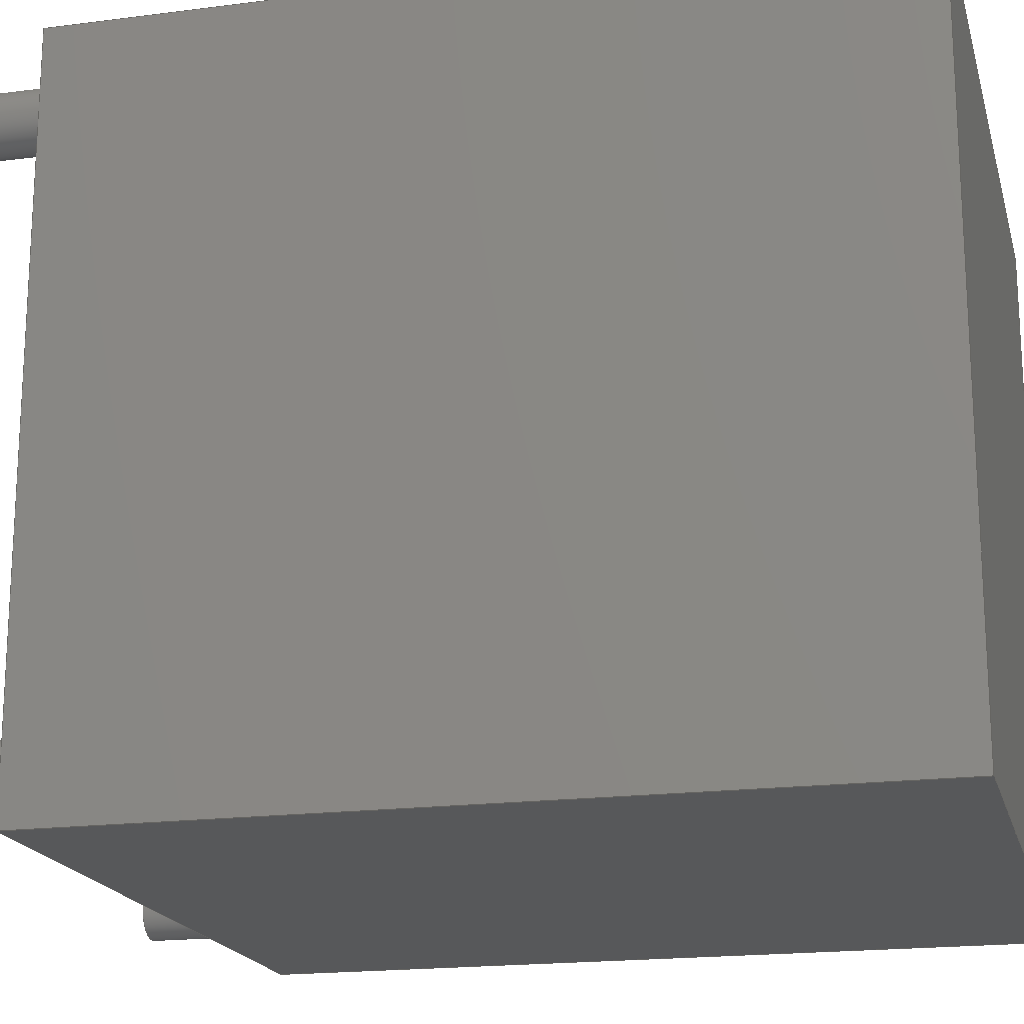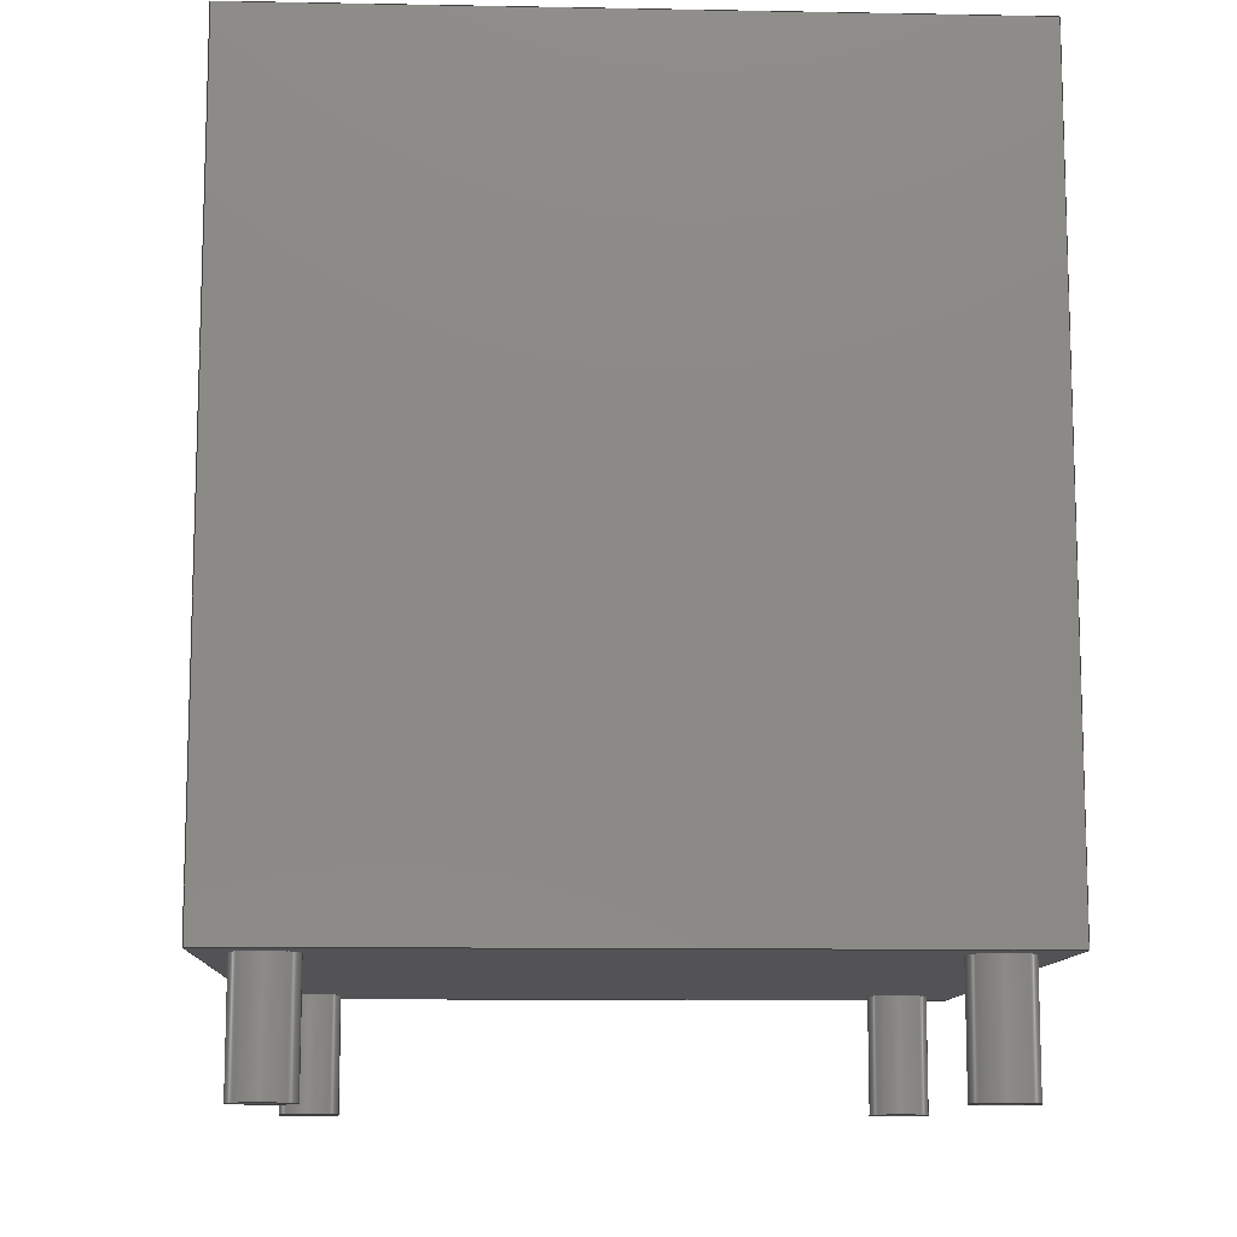
<metadata>
{"format":"step","ext":"step","renderer":"f3d","projection":"perspective","resolution":1024,"background":"white","views":[{"elev":-18.6,"azim":104.0,"up":"+Z"},{"elev":-10.9,"azim":177.4,"up":"+Y"}]}
</metadata>
<code>
ISO-10303-21;
DATA;
#1=MECHANICAL_DESIGN_GEOMETRIC_PRESENTATION_REPRESENTATION('',(#16,#17,
#18,#19,#20),#390);
#2=SHAPE_REPRESENTATION_RELATIONSHIP('SRR','None',#397,#3);
#3=ADVANCED_BREP_SHAPE_REPRESENTATION('',(#21,#22,#23,#24,#25),#389);
#4=CIRCLE('',#239,2.5);
#5=CIRCLE('',#240,2.5);
#6=CIRCLE('',#244,2.5);
#7=CIRCLE('',#245,2.5);
#8=CIRCLE('',#249,2.5);
#9=CIRCLE('',#250,2.5);
#10=CIRCLE('',#254,2.5);
#11=CIRCLE('',#255,2.5);
#12=CYLINDRICAL_SURFACE('',#238,2.5);
#13=CYLINDRICAL_SURFACE('',#243,2.5);
#14=CYLINDRICAL_SURFACE('',#248,2.5);
#15=CYLINDRICAL_SURFACE('',#253,2.5);
#16=STYLED_ITEM('',(#407),#21);
#17=STYLED_ITEM('',(#408),#22);
#18=STYLED_ITEM('',(#408),#23);
#19=STYLED_ITEM('',(#408),#24);
#20=STYLED_ITEM('',(#408),#25);
#21=MANIFOLD_SOLID_BREP('Tapa Posterior',#214);
#22=MANIFOLD_SOLID_BREP('Pata',#215);
#23=MANIFOLD_SOLID_BREP('Pata (1)',#216);
#24=MANIFOLD_SOLID_BREP('Pata (2)',#217);
#25=MANIFOLD_SOLID_BREP('Pata (3)',#218);
#26=FACE_OUTER_BOUND('',#44,.T.);
#27=FACE_OUTER_BOUND('',#45,.T.);
#28=FACE_OUTER_BOUND('',#46,.T.);
#29=FACE_OUTER_BOUND('',#47,.T.);
#30=FACE_OUTER_BOUND('',#48,.T.);
#31=FACE_OUTER_BOUND('',#49,.T.);
#32=FACE_OUTER_BOUND('',#50,.T.);
#33=FACE_OUTER_BOUND('',#51,.T.);
#34=FACE_OUTER_BOUND('',#52,.T.);
#35=FACE_OUTER_BOUND('',#53,.T.);
#36=FACE_OUTER_BOUND('',#54,.T.);
#37=FACE_OUTER_BOUND('',#55,.T.);
#38=FACE_OUTER_BOUND('',#56,.T.);
#39=FACE_OUTER_BOUND('',#57,.T.);
#40=FACE_OUTER_BOUND('',#58,.T.);
#41=FACE_OUTER_BOUND('',#59,.T.);
#42=FACE_OUTER_BOUND('',#60,.T.);
#43=FACE_OUTER_BOUND('',#61,.T.);
#44=EDGE_LOOP('',(#134,#135,#136,#137));
#45=EDGE_LOOP('',(#138,#139,#140,#141));
#46=EDGE_LOOP('',(#142,#143,#144,#145));
#47=EDGE_LOOP('',(#146,#147,#148,#149));
#48=EDGE_LOOP('',(#150,#151,#152,#153));
#49=EDGE_LOOP('',(#154,#155,#156,#157));
#50=EDGE_LOOP('',(#158,#159,#160,#161));
#51=EDGE_LOOP('',(#162));
#52=EDGE_LOOP('',(#163));
#53=EDGE_LOOP('',(#164,#165,#166,#167));
#54=EDGE_LOOP('',(#168));
#55=EDGE_LOOP('',(#169));
#56=EDGE_LOOP('',(#170,#171,#172,#173));
#57=EDGE_LOOP('',(#174));
#58=EDGE_LOOP('',(#175));
#59=EDGE_LOOP('',(#176,#177,#178,#179));
#60=EDGE_LOOP('',(#180));
#61=EDGE_LOOP('',(#181));
#62=LINE('',#332,#78);
#63=LINE('',#334,#79);
#64=LINE('',#336,#80);
#65=LINE('',#337,#81);
#66=LINE('',#340,#82);
#67=LINE('',#342,#83);
#68=LINE('',#343,#84);
#69=LINE('',#346,#85);
#70=LINE('',#348,#86);
#71=LINE('',#349,#87);
#72=LINE('',#351,#88);
#73=LINE('',#352,#89);
#74=LINE('',#359,#90);
#75=LINE('',#367,#91);
#76=LINE('',#375,#92);
#77=LINE('',#383,#93);
#78=VECTOR('',#262,1);
#79=VECTOR('',#263,1);
#80=VECTOR('',#264,1);
#81=VECTOR('',#265,1);
#82=VECTOR('',#268,1);
#83=VECTOR('',#269,1);
#84=VECTOR('',#270,1);
#85=VECTOR('',#273,1);
#86=VECTOR('',#274,1);
#87=VECTOR('',#275,1);
#88=VECTOR('',#278,1);
#89=VECTOR('',#279,1);
#90=VECTOR('',#288,2.5);
#91=VECTOR('',#299,2.5);
#92=VECTOR('',#310,2.5);
#93=VECTOR('',#321,2.5);
#94=VERTEX_POINT('',#330);
#95=VERTEX_POINT('',#331);
#96=VERTEX_POINT('',#333);
#97=VERTEX_POINT('',#335);
#98=VERTEX_POINT('',#339);
#99=VERTEX_POINT('',#341);
#100=VERTEX_POINT('',#345);
#101=VERTEX_POINT('',#347);
#102=VERTEX_POINT('',#356);
#103=VERTEX_POINT('',#358);
#104=VERTEX_POINT('',#364);
#105=VERTEX_POINT('',#366);
#106=VERTEX_POINT('',#372);
#107=VERTEX_POINT('',#374);
#108=VERTEX_POINT('',#380);
#109=VERTEX_POINT('',#382);
#110=EDGE_CURVE('',#94,#95,#62,.T.);
#111=EDGE_CURVE('',#95,#96,#63,.T.);
#112=EDGE_CURVE('',#97,#96,#64,.T.);
#113=EDGE_CURVE('',#94,#97,#65,.T.);
#114=EDGE_CURVE('',#98,#94,#66,.T.);
#115=EDGE_CURVE('',#99,#97,#67,.T.);
#116=EDGE_CURVE('',#98,#99,#68,.T.);
#117=EDGE_CURVE('',#100,#98,#69,.T.);
#118=EDGE_CURVE('',#101,#99,#70,.T.);
#119=EDGE_CURVE('',#100,#101,#71,.T.);
#120=EDGE_CURVE('',#95,#100,#72,.T.);
#121=EDGE_CURVE('',#96,#101,#73,.T.);
#122=EDGE_CURVE('',#102,#102,#4,.T.);
#123=EDGE_CURVE('',#102,#103,#74,.T.);
#124=EDGE_CURVE('',#103,#103,#5,.T.);
#125=EDGE_CURVE('',#104,#104,#6,.T.);
#126=EDGE_CURVE('',#104,#105,#75,.T.);
#127=EDGE_CURVE('',#105,#105,#7,.T.);
#128=EDGE_CURVE('',#106,#106,#8,.T.);
#129=EDGE_CURVE('',#106,#107,#76,.T.);
#130=EDGE_CURVE('',#107,#107,#9,.T.);
#131=EDGE_CURVE('',#108,#108,#10,.T.);
#132=EDGE_CURVE('',#108,#109,#77,.T.);
#133=EDGE_CURVE('',#109,#109,#11,.T.);
#134=ORIENTED_EDGE('',*,*,#110,.T.);
#135=ORIENTED_EDGE('',*,*,#111,.T.);
#136=ORIENTED_EDGE('',*,*,#112,.F.);
#137=ORIENTED_EDGE('',*,*,#113,.F.);
#138=ORIENTED_EDGE('',*,*,#114,.T.);
#139=ORIENTED_EDGE('',*,*,#113,.T.);
#140=ORIENTED_EDGE('',*,*,#115,.F.);
#141=ORIENTED_EDGE('',*,*,#116,.F.);
#142=ORIENTED_EDGE('',*,*,#117,.T.);
#143=ORIENTED_EDGE('',*,*,#116,.T.);
#144=ORIENTED_EDGE('',*,*,#118,.F.);
#145=ORIENTED_EDGE('',*,*,#119,.F.);
#146=ORIENTED_EDGE('',*,*,#120,.T.);
#147=ORIENTED_EDGE('',*,*,#119,.T.);
#148=ORIENTED_EDGE('',*,*,#121,.F.);
#149=ORIENTED_EDGE('',*,*,#111,.F.);
#150=ORIENTED_EDGE('',*,*,#121,.T.);
#151=ORIENTED_EDGE('',*,*,#118,.T.);
#152=ORIENTED_EDGE('',*,*,#115,.T.);
#153=ORIENTED_EDGE('',*,*,#112,.T.);
#154=ORIENTED_EDGE('',*,*,#120,.F.);
#155=ORIENTED_EDGE('',*,*,#110,.F.);
#156=ORIENTED_EDGE('',*,*,#114,.F.);
#157=ORIENTED_EDGE('',*,*,#117,.F.);
#158=ORIENTED_EDGE('',*,*,#122,.F.);
#159=ORIENTED_EDGE('',*,*,#123,.T.);
#160=ORIENTED_EDGE('',*,*,#124,.T.);
#161=ORIENTED_EDGE('',*,*,#123,.F.);
#162=ORIENTED_EDGE('',*,*,#122,.T.);
#163=ORIENTED_EDGE('',*,*,#124,.F.);
#164=ORIENTED_EDGE('',*,*,#125,.F.);
#165=ORIENTED_EDGE('',*,*,#126,.T.);
#166=ORIENTED_EDGE('',*,*,#127,.T.);
#167=ORIENTED_EDGE('',*,*,#126,.F.);
#168=ORIENTED_EDGE('',*,*,#125,.T.);
#169=ORIENTED_EDGE('',*,*,#127,.F.);
#170=ORIENTED_EDGE('',*,*,#128,.F.);
#171=ORIENTED_EDGE('',*,*,#129,.T.);
#172=ORIENTED_EDGE('',*,*,#130,.T.);
#173=ORIENTED_EDGE('',*,*,#129,.F.);
#174=ORIENTED_EDGE('',*,*,#128,.T.);
#175=ORIENTED_EDGE('',*,*,#130,.F.);
#176=ORIENTED_EDGE('',*,*,#131,.F.);
#177=ORIENTED_EDGE('',*,*,#132,.T.);
#178=ORIENTED_EDGE('',*,*,#133,.T.);
#179=ORIENTED_EDGE('',*,*,#132,.F.);
#180=ORIENTED_EDGE('',*,*,#131,.T.);
#181=ORIENTED_EDGE('',*,*,#133,.F.);
#182=PLANE('',#232);
#183=PLANE('',#233);
#184=PLANE('',#234);
#185=PLANE('',#235);
#186=PLANE('',#236);
#187=PLANE('',#237);
#188=PLANE('',#241);
#189=PLANE('',#242);
#190=PLANE('',#246);
#191=PLANE('',#247);
#192=PLANE('',#251);
#193=PLANE('',#252);
#194=PLANE('',#256);
#195=PLANE('',#257);
#196=ADVANCED_FACE('',(#26),#182,.T.);
#197=ADVANCED_FACE('',(#27),#183,.T.);
#198=ADVANCED_FACE('',(#28),#184,.T.);
#199=ADVANCED_FACE('',(#29),#185,.T.);
#200=ADVANCED_FACE('',(#30),#186,.T.);
#201=ADVANCED_FACE('',(#31),#187,.F.);
#202=ADVANCED_FACE('',(#32),#12,.T.);
#203=ADVANCED_FACE('',(#33),#188,.T.);
#204=ADVANCED_FACE('',(#34),#189,.F.);
#205=ADVANCED_FACE('',(#35),#13,.T.);
#206=ADVANCED_FACE('',(#36),#190,.T.);
#207=ADVANCED_FACE('',(#37),#191,.F.);
#208=ADVANCED_FACE('',(#38),#14,.T.);
#209=ADVANCED_FACE('',(#39),#192,.T.);
#210=ADVANCED_FACE('',(#40),#193,.F.);
#211=ADVANCED_FACE('',(#41),#15,.T.);
#212=ADVANCED_FACE('',(#42),#194,.T.);
#213=ADVANCED_FACE('',(#43),#195,.F.);
#214=CLOSED_SHELL('',(#196,#197,#198,#199,#200,#201));
#215=CLOSED_SHELL('',(#202,#203,#204));
#216=CLOSED_SHELL('',(#205,#206,#207));
#217=CLOSED_SHELL('',(#208,#209,#210));
#218=CLOSED_SHELL('',(#211,#212,#213));
#219=DERIVED_UNIT_ELEMENT(#221,1);
#220=DERIVED_UNIT_ELEMENT(#392,3);
#221=(
MASS_UNIT()
NAMED_UNIT(*)
SI_UNIT(.KILO.,.GRAM.)
);
#222=DERIVED_UNIT((#219,#220));
#223=MEASURE_REPRESENTATION_ITEM('density measure',
POSITIVE_RATIO_MEASURE(7850),#222);
#224=PROPERTY_DEFINITION_REPRESENTATION(#229,#226);
#225=PROPERTY_DEFINITION_REPRESENTATION(#230,#227);
#226=REPRESENTATION('material name',(#228),#389);
#227=REPRESENTATION('density',(#223),#389);
#228=DESCRIPTIVE_REPRESENTATION_ITEM('Steel','Steel');
#229=PROPERTY_DEFINITION('material property','material name',#399);
#230=PROPERTY_DEFINITION('material property','density of part',#399);
#231=AXIS2_PLACEMENT_3D('placement',#328,#258,#259);
#232=AXIS2_PLACEMENT_3D('',#329,#260,#261);
#233=AXIS2_PLACEMENT_3D('',#338,#266,#267);
#234=AXIS2_PLACEMENT_3D('',#344,#271,#272);
#235=AXIS2_PLACEMENT_3D('',#350,#276,#277);
#236=AXIS2_PLACEMENT_3D('',#353,#280,#281);
#237=AXIS2_PLACEMENT_3D('',#354,#282,#283);
#238=AXIS2_PLACEMENT_3D('',#355,#284,#285);
#239=AXIS2_PLACEMENT_3D('',#357,#286,#287);
#240=AXIS2_PLACEMENT_3D('',#360,#289,#290);
#241=AXIS2_PLACEMENT_3D('',#361,#291,#292);
#242=AXIS2_PLACEMENT_3D('',#362,#293,#294);
#243=AXIS2_PLACEMENT_3D('',#363,#295,#296);
#244=AXIS2_PLACEMENT_3D('',#365,#297,#298);
#245=AXIS2_PLACEMENT_3D('',#368,#300,#301);
#246=AXIS2_PLACEMENT_3D('',#369,#302,#303);
#247=AXIS2_PLACEMENT_3D('',#370,#304,#305);
#248=AXIS2_PLACEMENT_3D('',#371,#306,#307);
#249=AXIS2_PLACEMENT_3D('',#373,#308,#309);
#250=AXIS2_PLACEMENT_3D('',#376,#311,#312);
#251=AXIS2_PLACEMENT_3D('',#377,#313,#314);
#252=AXIS2_PLACEMENT_3D('',#378,#315,#316);
#253=AXIS2_PLACEMENT_3D('',#379,#317,#318);
#254=AXIS2_PLACEMENT_3D('',#381,#319,#320);
#255=AXIS2_PLACEMENT_3D('',#384,#322,#323);
#256=AXIS2_PLACEMENT_3D('',#385,#324,#325);
#257=AXIS2_PLACEMENT_3D('',#386,#326,#327);
#258=DIRECTION('axis',(0,0,1));
#259=DIRECTION('refdir',(1,0,0));
#260=DIRECTION('center_axis',(1.184e-16,0,1));
#261=DIRECTION('ref_axis',(1,0,-1.184e-16));
#262=DIRECTION('',(1,0,-1.184e-16));
#263=DIRECTION('',(0,1,0));
#264=DIRECTION('',(1,0,-1.184e-16));
#265=DIRECTION('',(0,1,0));
#266=DIRECTION('center_axis',(-1,0,0));
#267=DIRECTION('ref_axis',(0,0,1));
#268=DIRECTION('',(0,0,1));
#269=DIRECTION('',(0,0,1));
#270=DIRECTION('',(0,1,0));
#271=DIRECTION('center_axis',(0,0,-1));
#272=DIRECTION('ref_axis',(-1,0,0));
#273=DIRECTION('',(-1,0,0));
#274=DIRECTION('',(-1,0,0));
#275=DIRECTION('',(0,1,0));
#276=DIRECTION('center_axis',(1,0,1.184e-16));
#277=DIRECTION('ref_axis',(1.184e-16,0,-1));
#278=DIRECTION('',(1.184e-16,0,-1));
#279=DIRECTION('',(1.184e-16,0,-1));
#280=DIRECTION('center_axis',(0,1,0));
#281=DIRECTION('ref_axis',(0,0,1));
#282=DIRECTION('center_axis',(0,1,0));
#283=DIRECTION('ref_axis',(1,0,0));
#284=DIRECTION('center_axis',(0,-1,0));
#285=DIRECTION('ref_axis',(1,0,0));
#286=DIRECTION('center_axis',(0,-1,0));
#287=DIRECTION('ref_axis',(1,0,0));
#288=DIRECTION('',(0,1,0));
#289=DIRECTION('center_axis',(0,-1,0));
#290=DIRECTION('ref_axis',(1,0,0));
#291=DIRECTION('center_axis',(0,-1,0));
#292=DIRECTION('ref_axis',(1,0,0));
#293=DIRECTION('center_axis',(0,-1,0));
#294=DIRECTION('ref_axis',(1,0,0));
#295=DIRECTION('center_axis',(0,-1,0));
#296=DIRECTION('ref_axis',(1,0,0));
#297=DIRECTION('center_axis',(0,-1,0));
#298=DIRECTION('ref_axis',(1,0,0));
#299=DIRECTION('',(0,1,0));
#300=DIRECTION('center_axis',(0,-1,0));
#301=DIRECTION('ref_axis',(1,0,0));
#302=DIRECTION('center_axis',(0,-1,0));
#303=DIRECTION('ref_axis',(1,0,0));
#304=DIRECTION('center_axis',(0,-1,0));
#305=DIRECTION('ref_axis',(1,0,0));
#306=DIRECTION('center_axis',(0,-1,0));
#307=DIRECTION('ref_axis',(1,0,0));
#308=DIRECTION('center_axis',(0,-1,0));
#309=DIRECTION('ref_axis',(1,0,0));
#310=DIRECTION('',(0,1,0));
#311=DIRECTION('center_axis',(0,-1,0));
#312=DIRECTION('ref_axis',(1,0,0));
#313=DIRECTION('center_axis',(0,-1,0));
#314=DIRECTION('ref_axis',(1,0,0));
#315=DIRECTION('center_axis',(0,-1,0));
#316=DIRECTION('ref_axis',(1,0,0));
#317=DIRECTION('center_axis',(0,-1,0));
#318=DIRECTION('ref_axis',(1,0,0));
#319=DIRECTION('center_axis',(0,-1,0));
#320=DIRECTION('ref_axis',(1,0,0));
#321=DIRECTION('',(0,1,0));
#322=DIRECTION('center_axis',(0,-1,0));
#323=DIRECTION('ref_axis',(1,0,0));
#324=DIRECTION('center_axis',(0,-1,0));
#325=DIRECTION('ref_axis',(1,0,0));
#326=DIRECTION('center_axis',(0,-1,0));
#327=DIRECTION('ref_axis',(1,0,0));
#328=CARTESIAN_POINT('',(0,0,0));
#329=CARTESIAN_POINT('Origin',(-30,0,30));
#330=CARTESIAN_POINT('',(-30,0,30));
#331=CARTESIAN_POINT('',(30,0,30));
#332=CARTESIAN_POINT('',(-30,0,30));
#333=CARTESIAN_POINT('',(30,66,30));
#334=CARTESIAN_POINT('',(30,0,30));
#335=CARTESIAN_POINT('',(-30,66,30));
#336=CARTESIAN_POINT('',(-30,66,30));
#337=CARTESIAN_POINT('',(-30,0,30));
#338=CARTESIAN_POINT('Origin',(-30,0,-30));
#339=CARTESIAN_POINT('',(-30,0,-30));
#340=CARTESIAN_POINT('',(-30,0,-30));
#341=CARTESIAN_POINT('',(-30,66,-30));
#342=CARTESIAN_POINT('',(-30,66,-30));
#343=CARTESIAN_POINT('',(-30,0,-30));
#344=CARTESIAN_POINT('Origin',(30,0,-30));
#345=CARTESIAN_POINT('',(30,0,-30));
#346=CARTESIAN_POINT('',(30,0,-30));
#347=CARTESIAN_POINT('',(30,66,-30));
#348=CARTESIAN_POINT('',(30,66,-30));
#349=CARTESIAN_POINT('',(30,0,-30));
#350=CARTESIAN_POINT('Origin',(30,0,30));
#351=CARTESIAN_POINT('',(30,0,30));
#352=CARTESIAN_POINT('',(30,66,30));
#353=CARTESIAN_POINT('Origin',(0,66,0));
#354=CARTESIAN_POINT('Origin',(0,0,0));
#355=CARTESIAN_POINT('Origin',(25,0,25));
#356=CARTESIAN_POINT('',(22.5,-10,25));
#357=CARTESIAN_POINT('Origin',(25,-10,25));
#358=CARTESIAN_POINT('',(22.5,0,25));
#359=CARTESIAN_POINT('',(22.5,0,25));
#360=CARTESIAN_POINT('Origin',(25,0,25));
#361=CARTESIAN_POINT('Origin',(25,-10,25));
#362=CARTESIAN_POINT('Origin',(25,0,25));
#363=CARTESIAN_POINT('Origin',(-25,0,-25));
#364=CARTESIAN_POINT('',(-27.5,-10,-25));
#365=CARTESIAN_POINT('Origin',(-25,-10,-25));
#366=CARTESIAN_POINT('',(-27.5,0,-25));
#367=CARTESIAN_POINT('',(-27.5,0,-25));
#368=CARTESIAN_POINT('Origin',(-25,0,-25));
#369=CARTESIAN_POINT('Origin',(-25,-10,-25));
#370=CARTESIAN_POINT('Origin',(-25,0,-25));
#371=CARTESIAN_POINT('Origin',(-25,0,25));
#372=CARTESIAN_POINT('',(-27.5,-10,25));
#373=CARTESIAN_POINT('Origin',(-25,-10,25));
#374=CARTESIAN_POINT('',(-27.5,0,25));
#375=CARTESIAN_POINT('',(-27.5,0,25));
#376=CARTESIAN_POINT('Origin',(-25,0,25));
#377=CARTESIAN_POINT('Origin',(-25,-10,25));
#378=CARTESIAN_POINT('Origin',(-25,0,25));
#379=CARTESIAN_POINT('Origin',(25,0,-25));
#380=CARTESIAN_POINT('',(22.5,-10,-25));
#381=CARTESIAN_POINT('Origin',(25,-10,-25));
#382=CARTESIAN_POINT('',(22.5,0,-25));
#383=CARTESIAN_POINT('',(22.5,0,-25));
#384=CARTESIAN_POINT('Origin',(25,0,-25));
#385=CARTESIAN_POINT('Origin',(25,-10,-25));
#386=CARTESIAN_POINT('Origin',(25,0,-25));
#387=UNCERTAINTY_MEASURE_WITH_UNIT(LENGTH_MEASURE(0.001),#391,
'DISTANCE_ACCURACY_VALUE',
'Maximum model space distance between geometric entities at asserted c
onnectivities');
#388=UNCERTAINTY_MEASURE_WITH_UNIT(LENGTH_MEASURE(0.001),#391,
'DISTANCE_ACCURACY_VALUE',
'Maximum model space distance between geometric entities at asserted c
onnectivities');
#389=(
GEOMETRIC_REPRESENTATION_CONTEXT(3)
GLOBAL_UNCERTAINTY_ASSIGNED_CONTEXT((#387))
GLOBAL_UNIT_ASSIGNED_CONTEXT((#391,#393,#394))
REPRESENTATION_CONTEXT('','3D')
);
#390=(
GEOMETRIC_REPRESENTATION_CONTEXT(3)
GLOBAL_UNCERTAINTY_ASSIGNED_CONTEXT((#388))
GLOBAL_UNIT_ASSIGNED_CONTEXT((#391,#393,#394))
REPRESENTATION_CONTEXT('','3D')
);
#391=(
LENGTH_UNIT()
NAMED_UNIT(*)
SI_UNIT(.CENTI.,.METRE.)
);
#392=(
LENGTH_UNIT()
NAMED_UNIT(*)
SI_UNIT($,.METRE.)
);
#393=(
NAMED_UNIT(*)
PLANE_ANGLE_UNIT()
SI_UNIT($,.RADIAN.)
);
#394=(
NAMED_UNIT(*)
SI_UNIT($,.STERADIAN.)
SOLID_ANGLE_UNIT()
);
#395=SHAPE_DEFINITION_REPRESENTATION(#396,#397);
#396=PRODUCT_DEFINITION_SHAPE('',$,#399);
#397=SHAPE_REPRESENTATION('',(#231),#389);
#398=PRODUCT_DEFINITION_CONTEXT('part definition',#403,'design');
#399=PRODUCT_DEFINITION('Untitled','Untitled',#400,#398);
#400=PRODUCT_DEFINITION_FORMATION('',$,#405);
#401=PRODUCT_RELATED_PRODUCT_CATEGORY('Untitled','Untitled',(#405));
#402=APPLICATION_PROTOCOL_DEFINITION('international standard',
'automotive_design',2009,#403);
#403=APPLICATION_CONTEXT(
'Core Data for Automotive Mechanical Design Process');
#404=PRODUCT_CONTEXT('part definition',#403,'mechanical');
#405=PRODUCT('Untitled','Untitled',$,(#404));
#406=PRESENTATION_STYLE_ASSIGNMENT((#409));
#407=PRESENTATION_STYLE_ASSIGNMENT((#410));
#408=PRESENTATION_STYLE_ASSIGNMENT((#411));
#409=SURFACE_STYLE_USAGE(.BOTH.,#412);
#410=SURFACE_STYLE_USAGE(.BOTH.,#413);
#411=SURFACE_STYLE_USAGE(.BOTH.,#414);
#412=SURFACE_SIDE_STYLE('',(#415));
#413=SURFACE_SIDE_STYLE('',(#416));
#414=SURFACE_SIDE_STYLE('',(#417));
#415=SURFACE_STYLE_FILL_AREA(#418);
#416=SURFACE_STYLE_FILL_AREA(#419);
#417=SURFACE_STYLE_FILL_AREA(#420);
#418=FILL_AREA_STYLE('Steel - Satin',(#421));
#419=FILL_AREA_STYLE('3D Ash - Glossy',(#422));
#420=FILL_AREA_STYLE('Aluminum - Polished',(#423));
#421=FILL_AREA_STYLE_COLOUR('Steel - Satin',#424);
#422=FILL_AREA_STYLE_COLOUR('3D Ash - Glossy',#425);
#423=FILL_AREA_STYLE_COLOUR('Aluminum - Polished',#426);
#424=COLOUR_RGB('Steel - Satin',0.6275,0.6275,0.6275);
#425=COLOUR_RGB('3D Ash - Glossy',0.8627,0.7451,0.5804);
#426=COLOUR_RGB('Aluminum - Polished',0.9608,0.9608,
0.9647);
ENDSEC;
END-ISO-10303-21;

</code>
